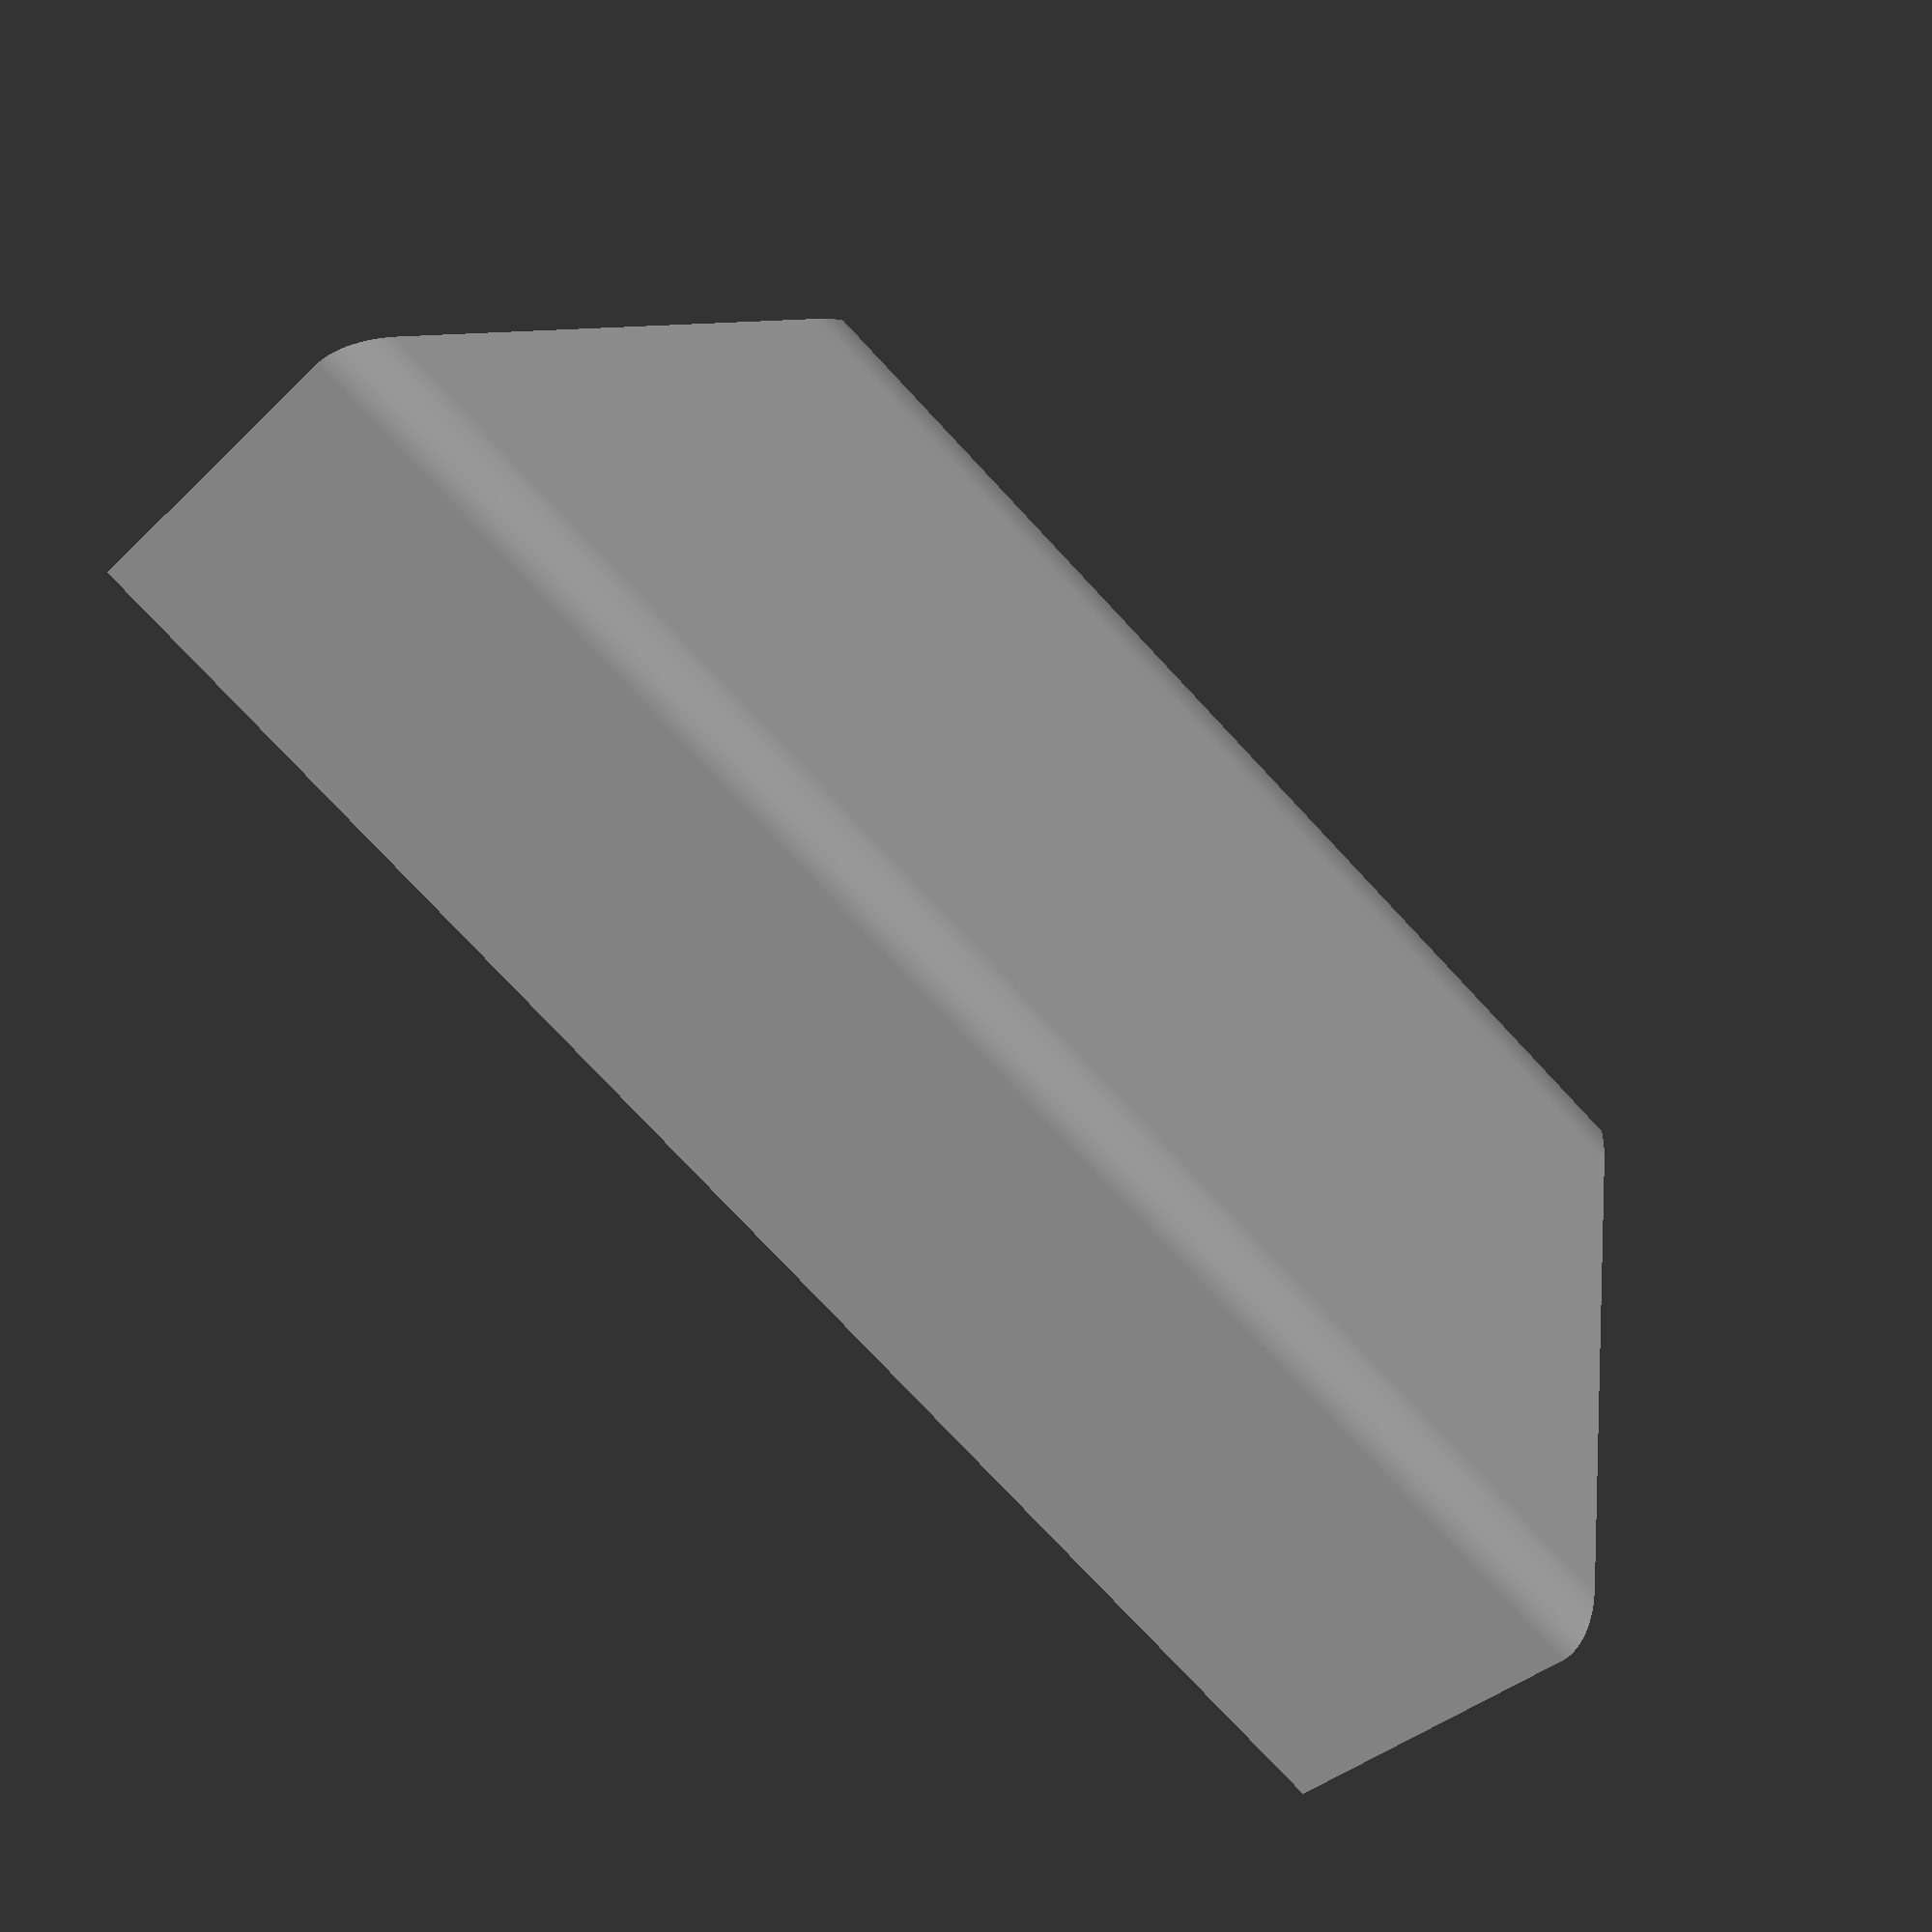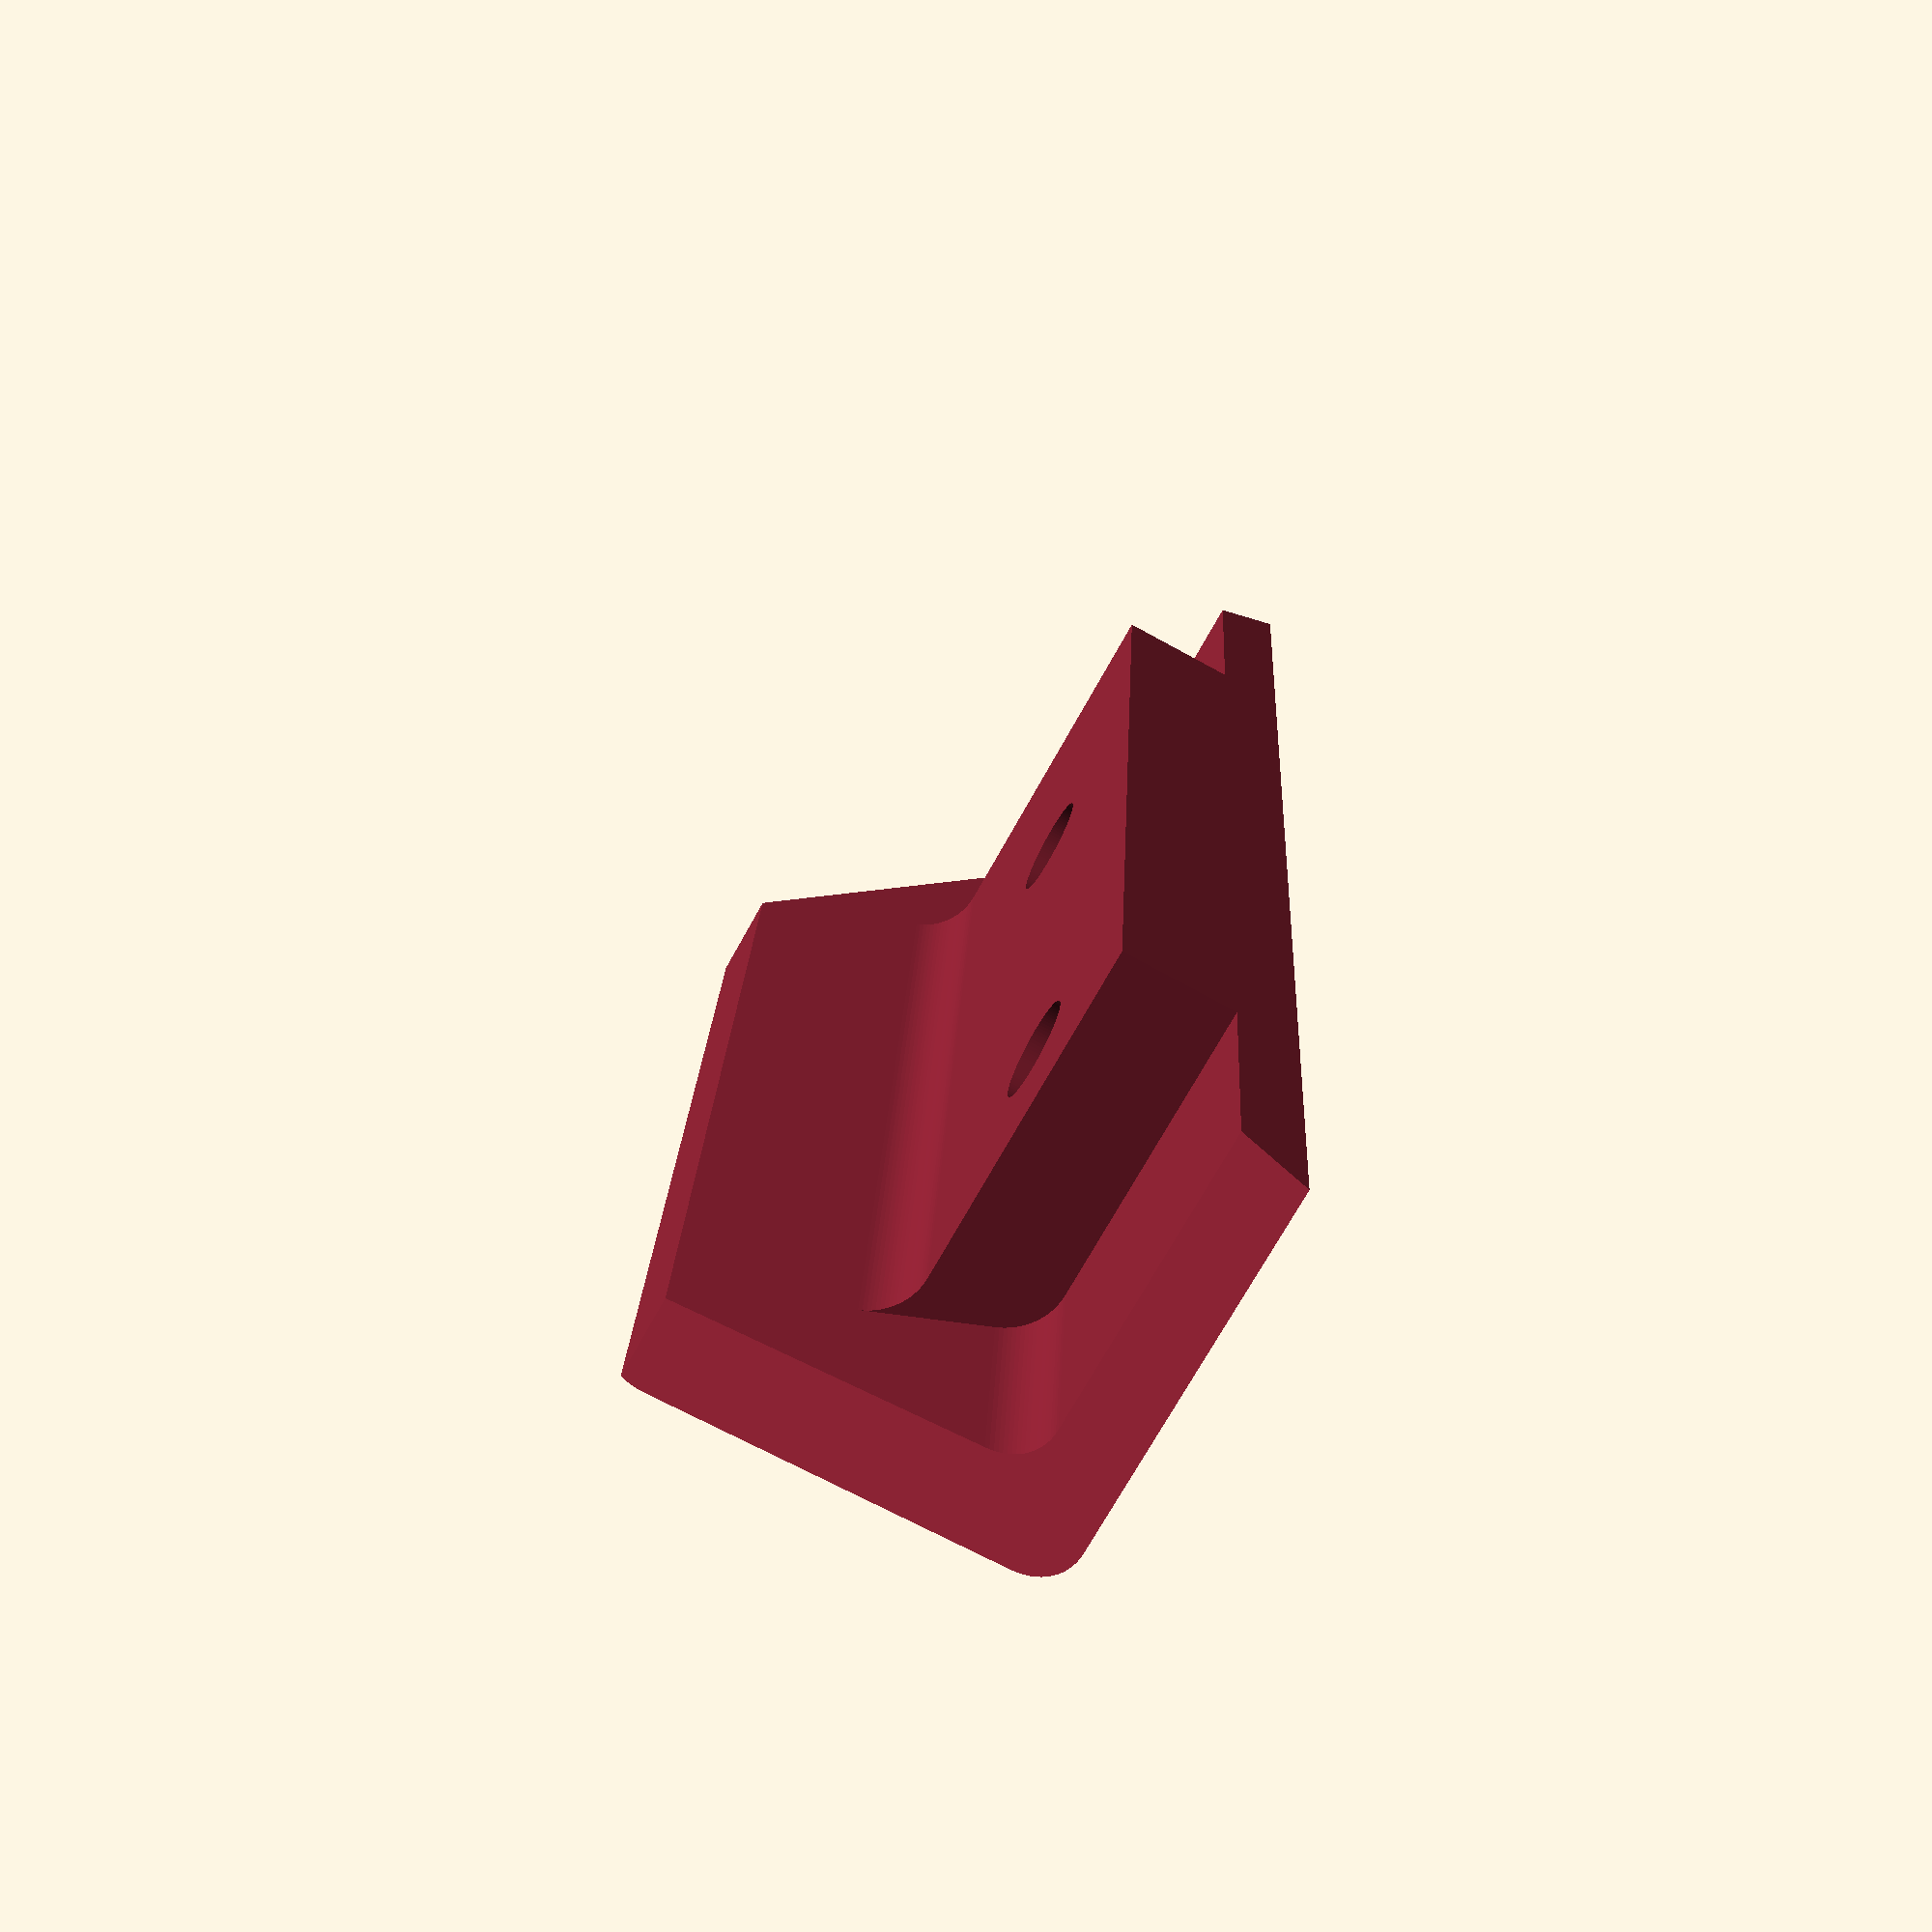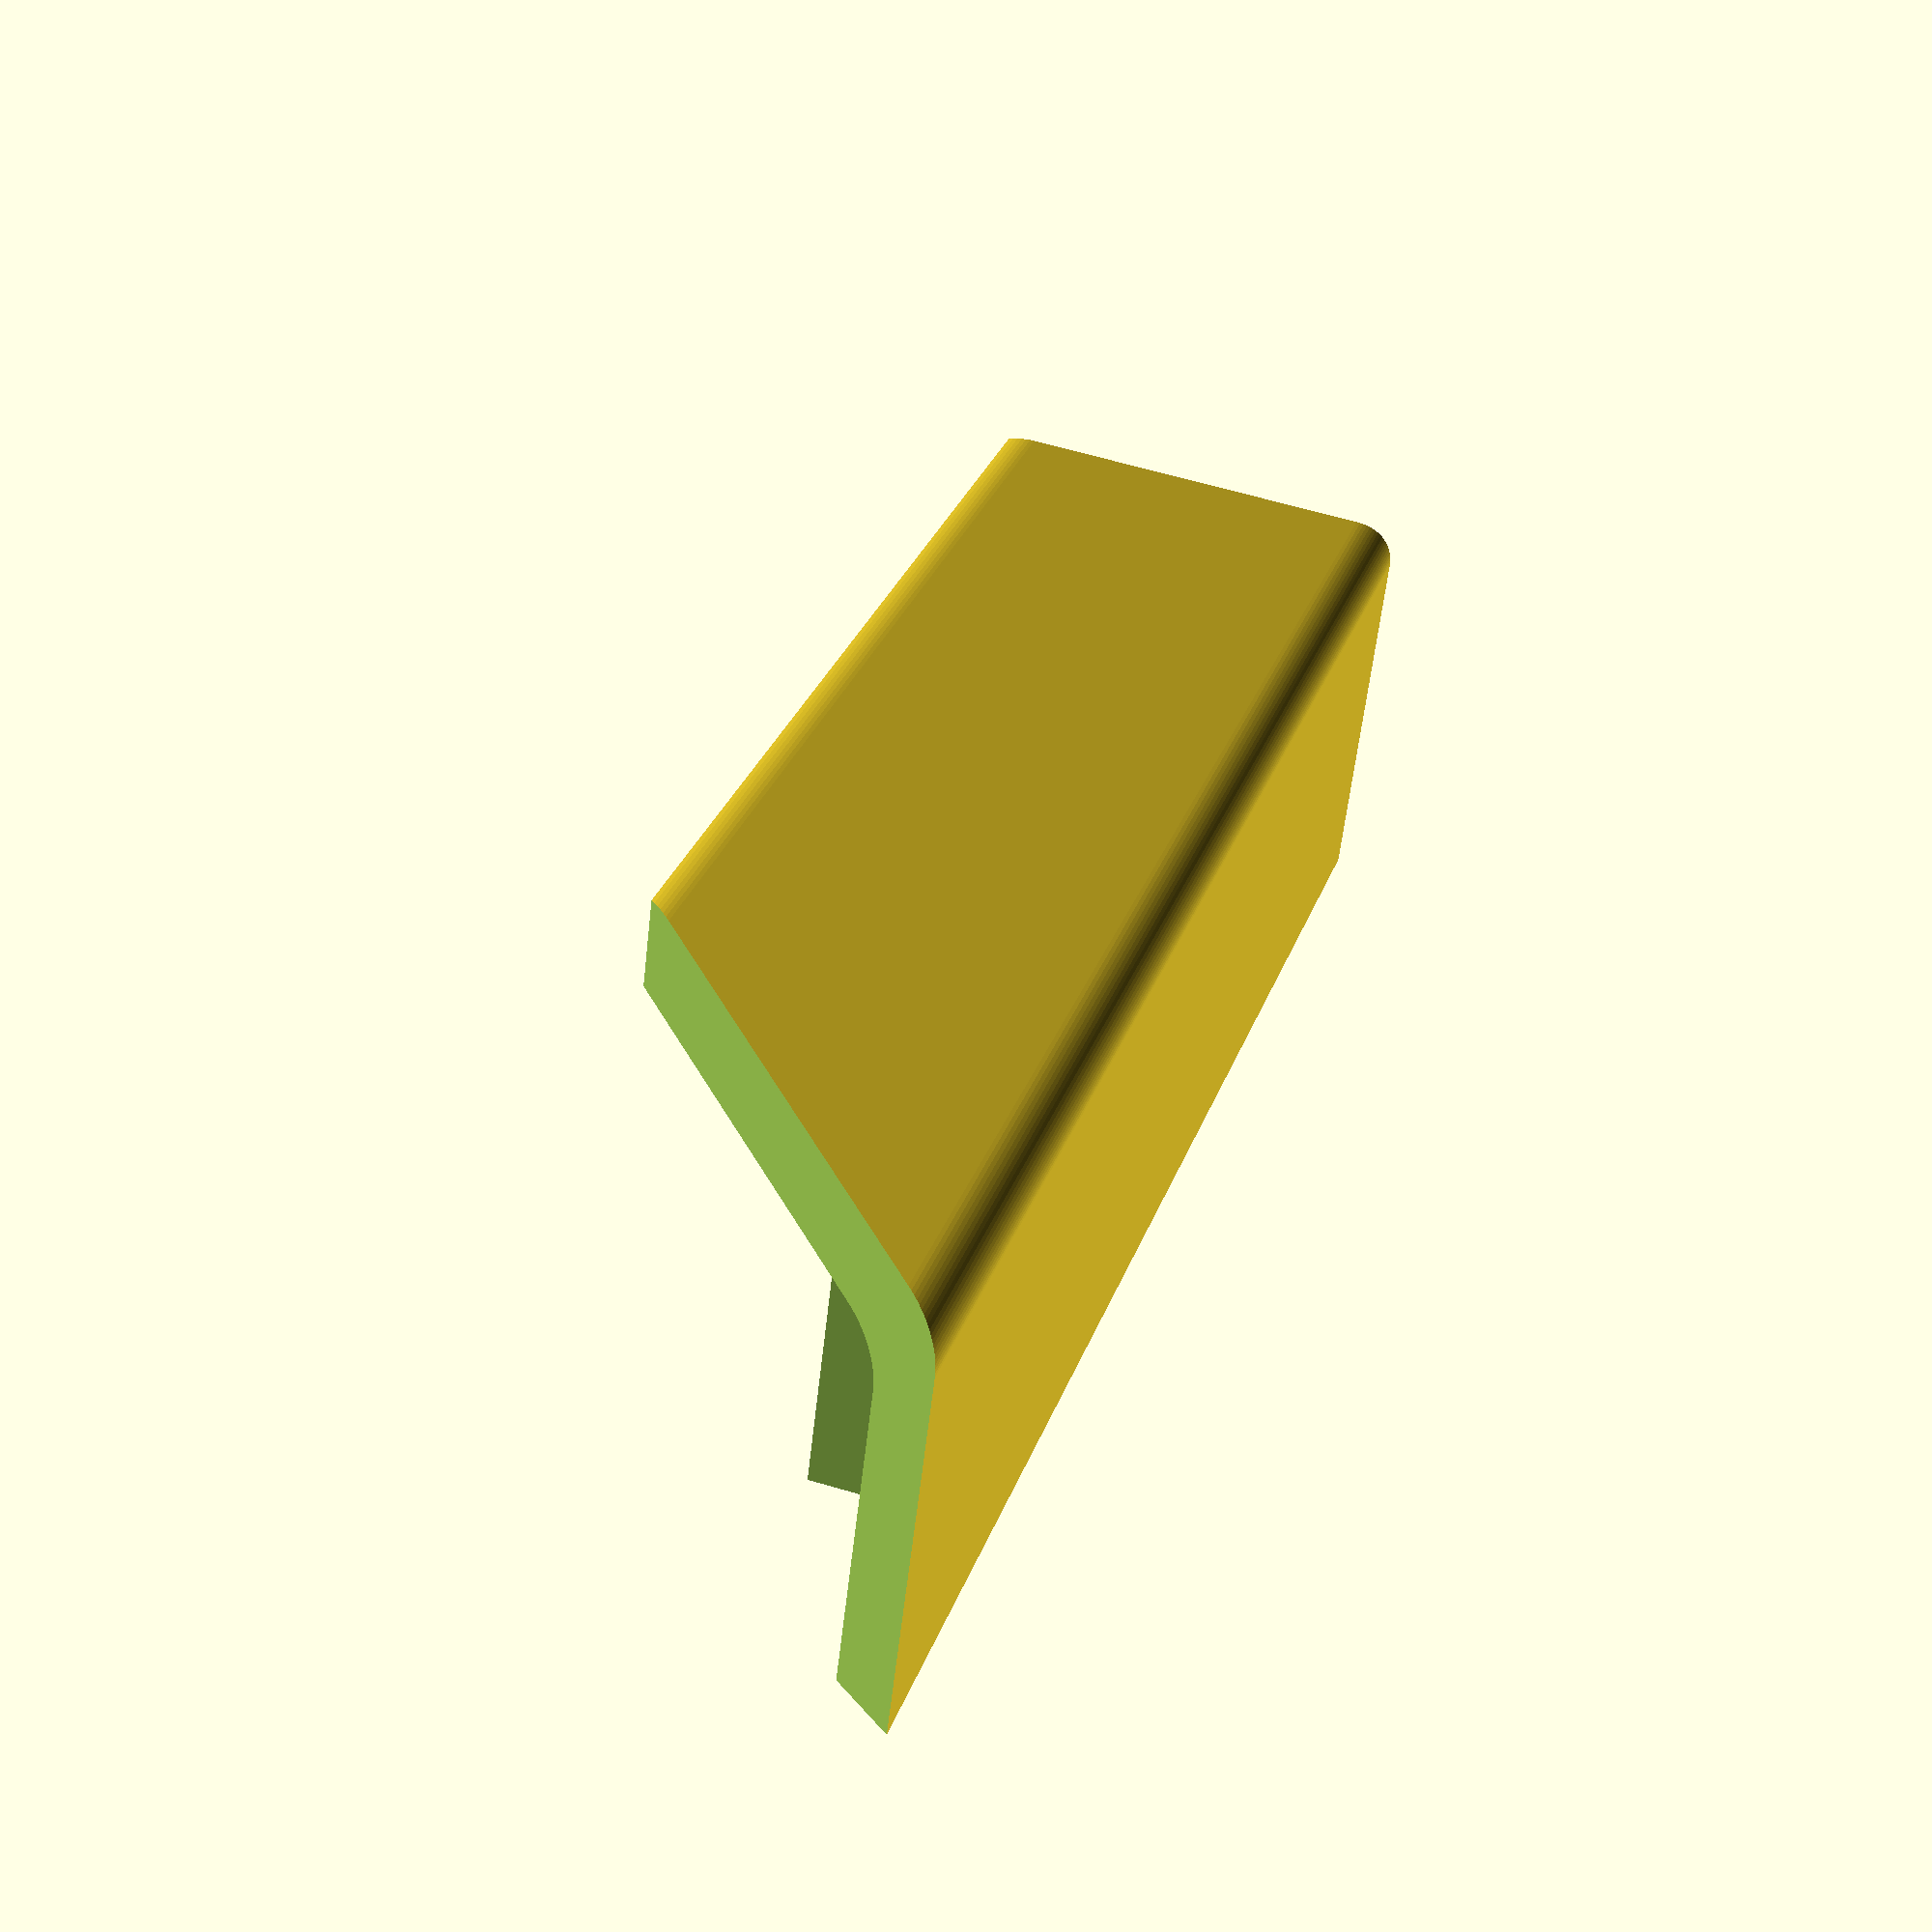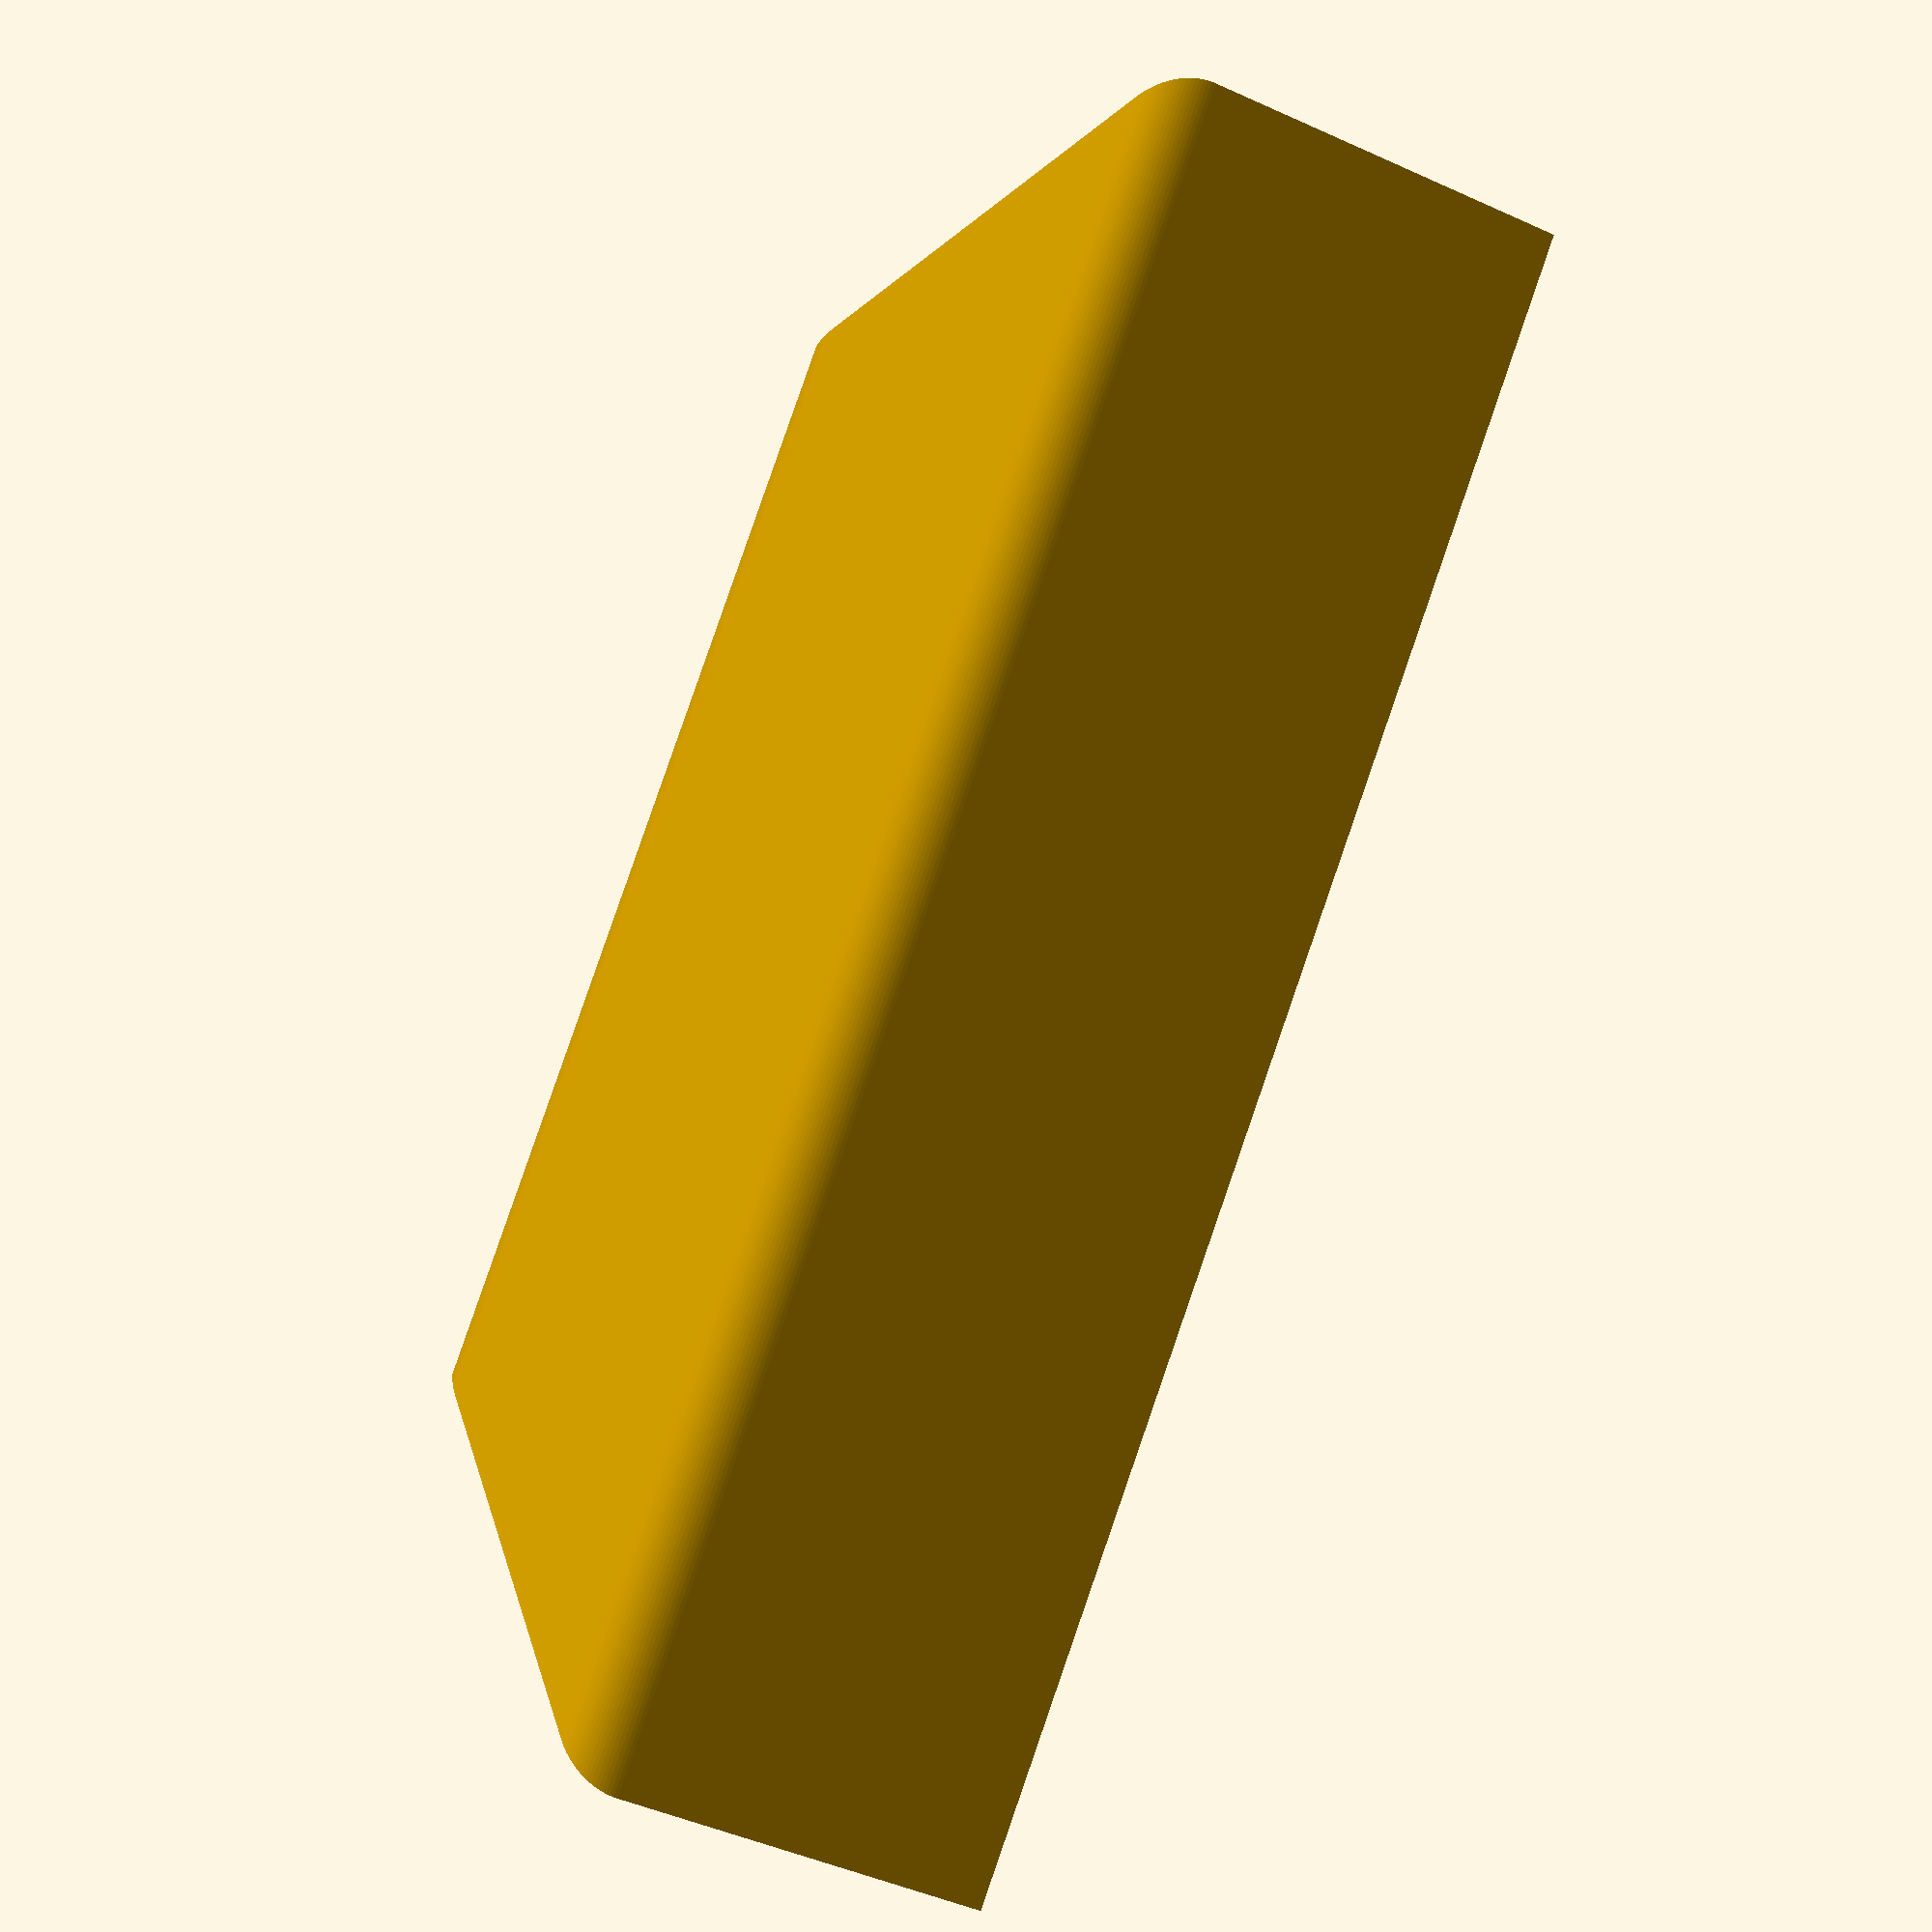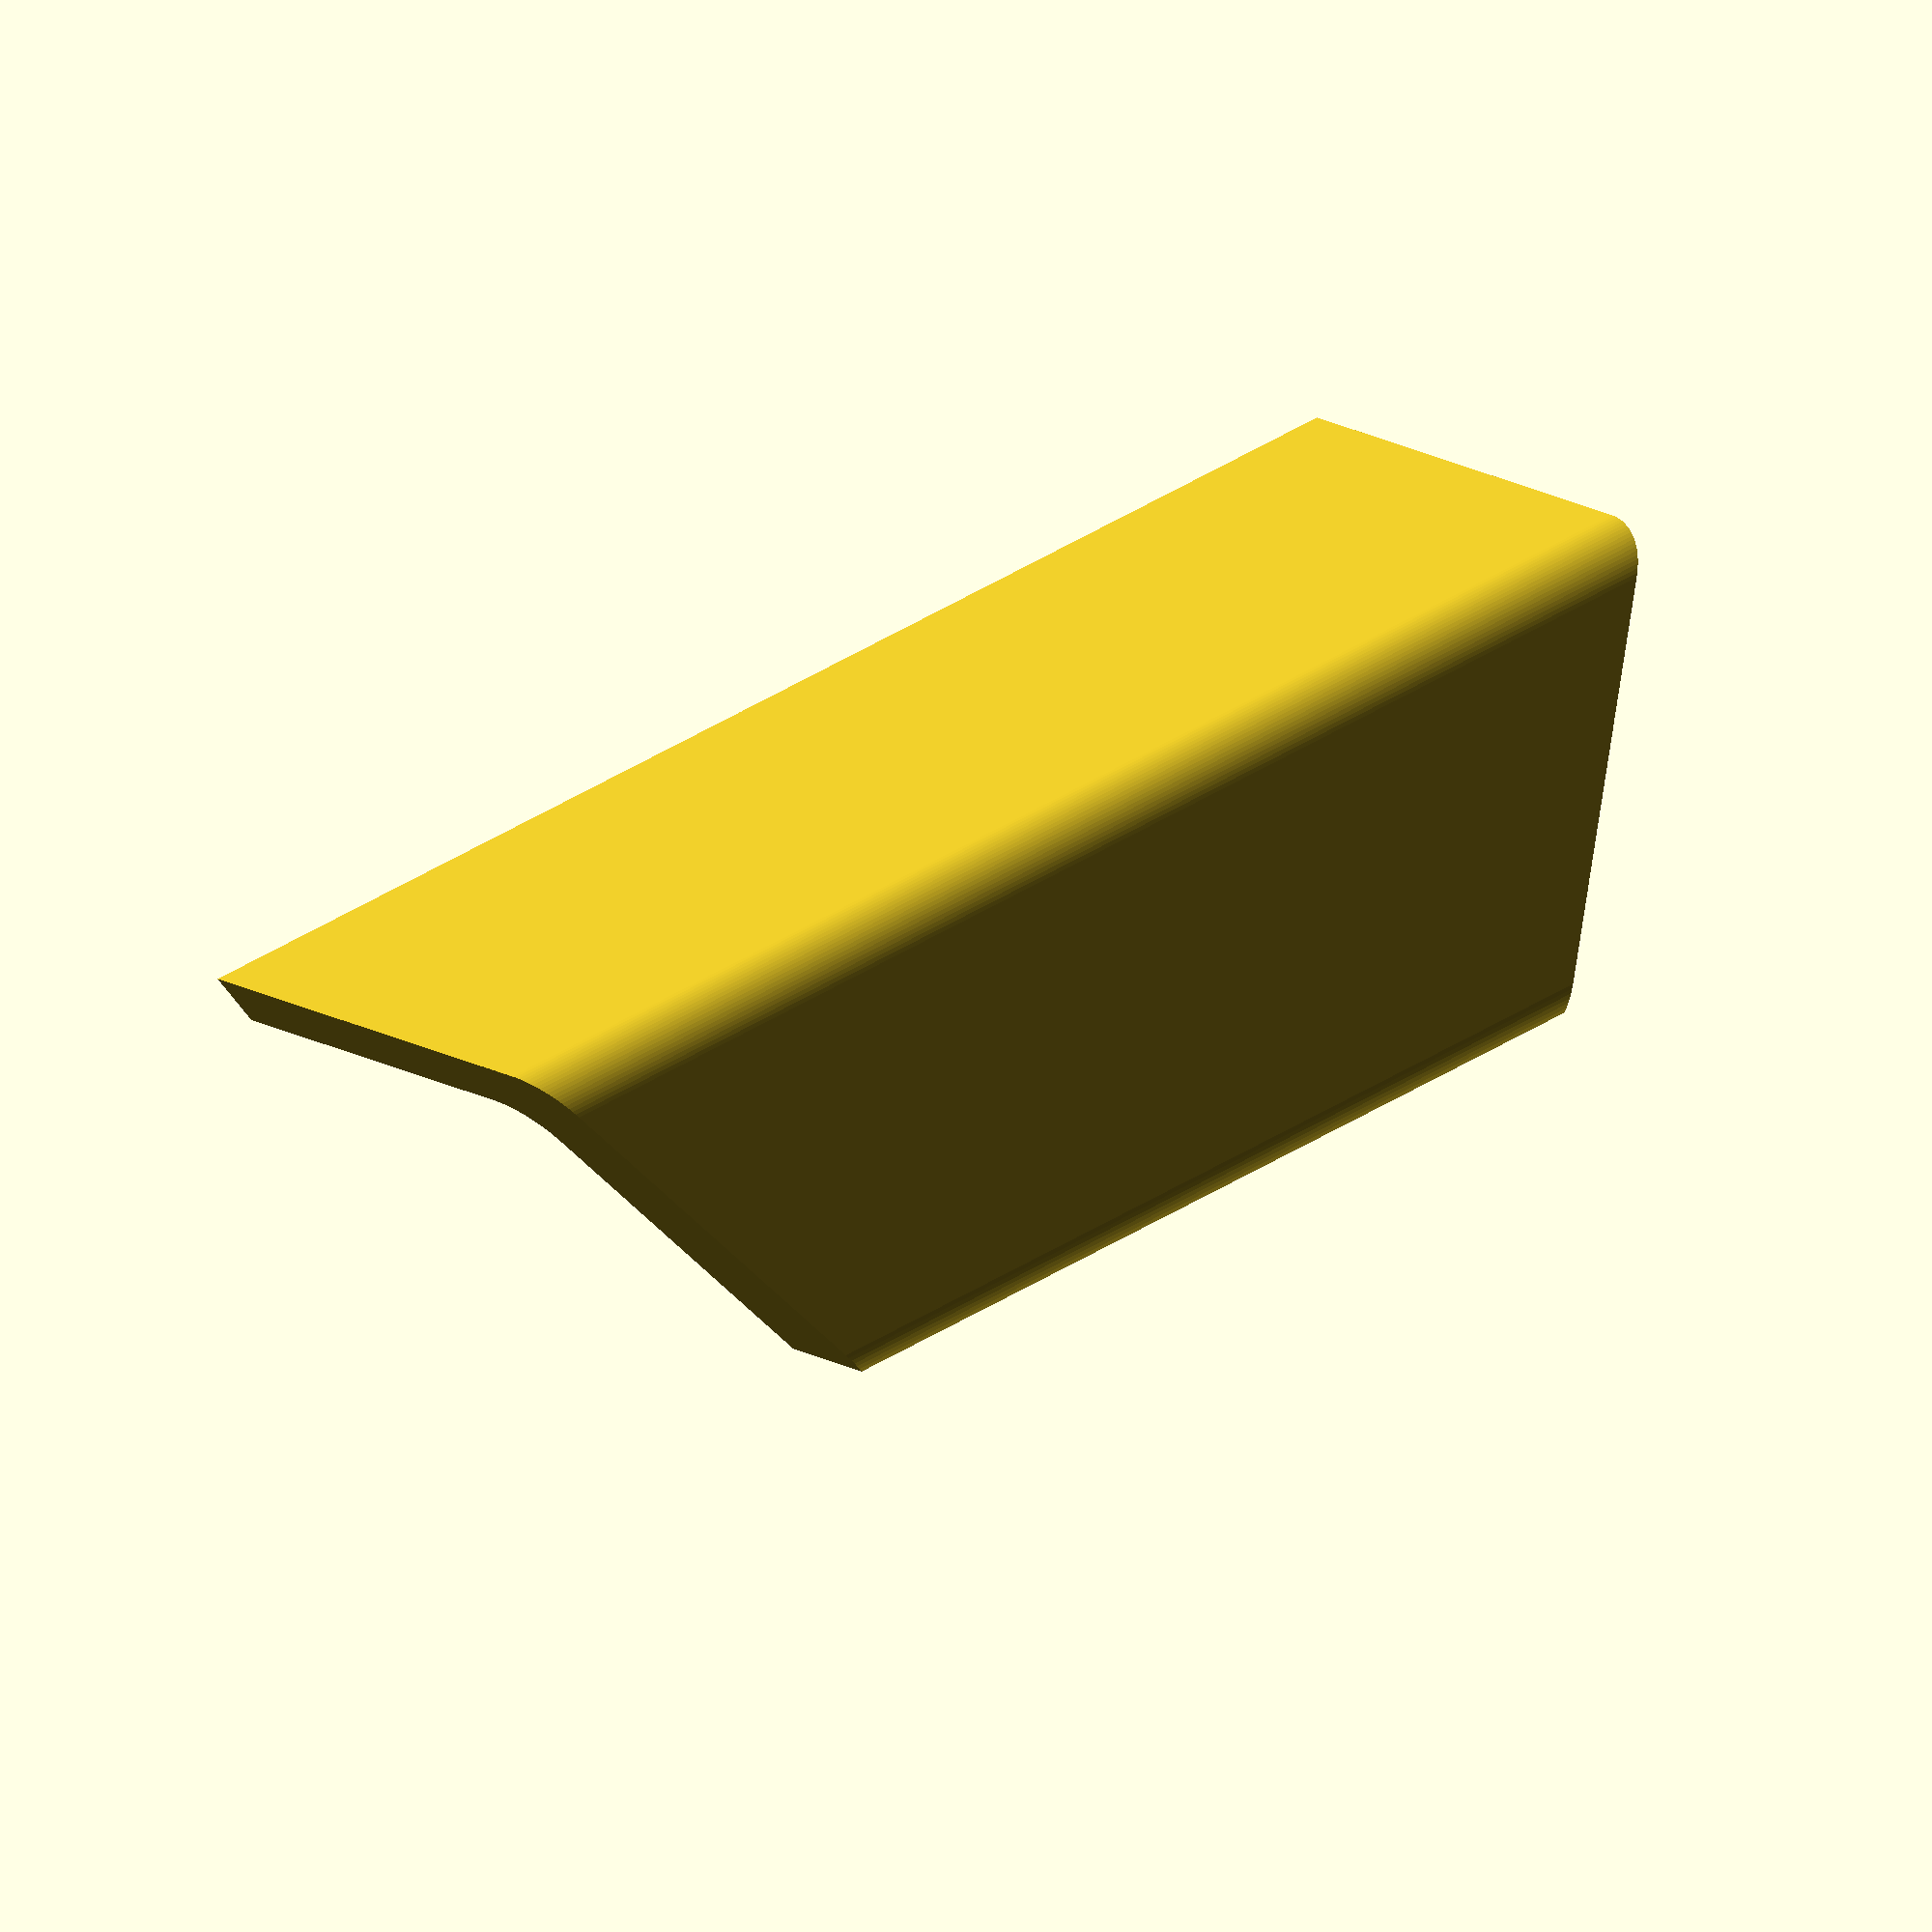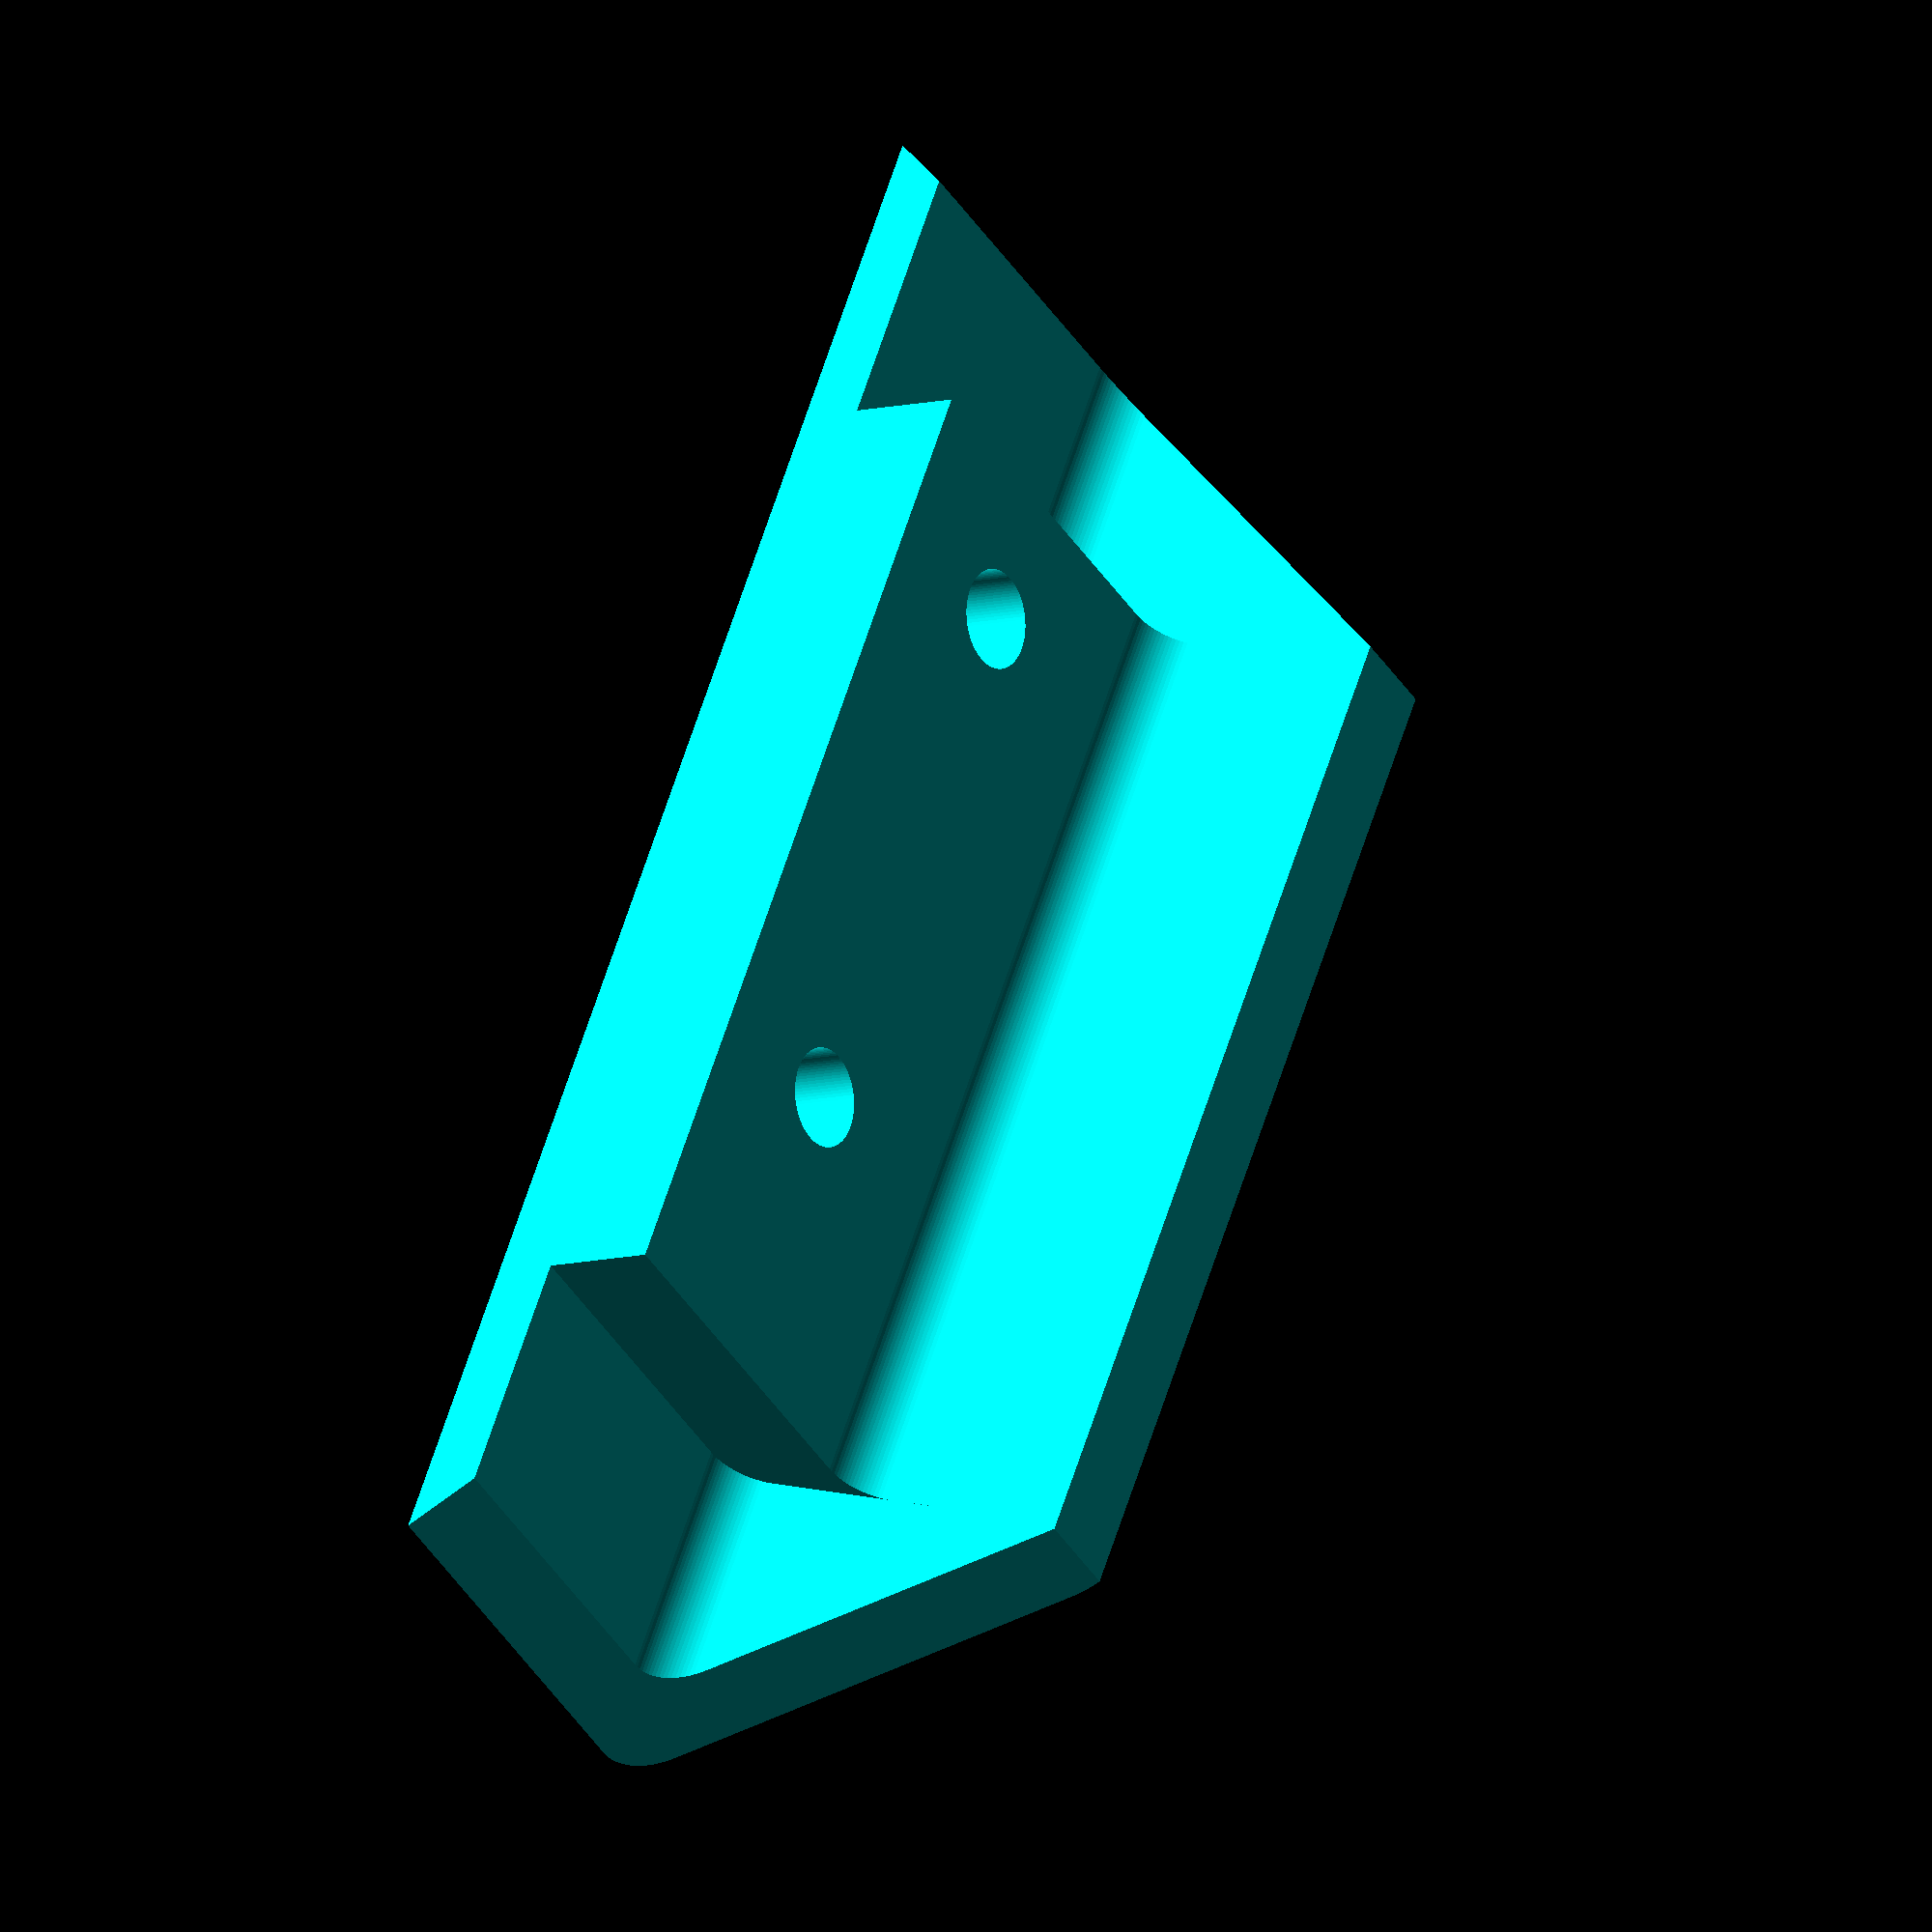
<openscad>
$fn = 100;  // degree of rendering detail

rightangle = 90;
socketDistance = 56.5;

rotate([0, 180, 0]) {
    cheekpiece(163, 114, 30, 36, 6, 13, 9.5);
}

module basicBlock(widthTop, widthBottom, height, depthTop, radius) {
    hull() {
        // top rounded corner for the cheek
        translate([0, 0, height])
            rotate([rightangle, 0, 0])
                cylinder(widthTop, d = radius * 2);
        // bottom of the slanted side
        translate([-12, -((widthTop - widthBottom) / 2), 0])
            rotate([rightangle, 0, 0])
                cylinder(widthBottom, d = radius * 2);
        // bottom of the straight side
        translate([depthTop, -((widthTop - widthBottom) / 2), 0])
            rotate([rightangle, 0, 0])
                cylinder(widthBottom, d = radius * 2);
        // the other top corner (away from the face)
        translate([depthTop, 0, height])
            rotate([rightangle, 0, 0])
                cylinder(widthTop, d = radius * 2);
    }
}


module cheekpiece(widthTop, widthBottom, height, depthTop, radius, boltSocketDepth, boltSocketDiameter) {
    thicknessTopMiddle = 17;
    sideAngle = (rightangle * 2) - atan(height / ((widthTop - widthBottom) / 2));

    difference() {
        // base block from which everything will be cut off
        basicBlock(widthTop, widthBottom, height, depthTop, radius);
        // middle part
        translate([2, 0, -thicknessTopMiddle])
            basicBlock(widthTop, widthBottom, height, depthTop + radius, radius);
        // back
        translate([6.4, widthTop - 30, -6])
            basicBlock(widthTop + 2, widthTop + 2, height, depthTop + radius, radius);
        // front
        translate([6.4, -widthTop + 30, -6])
            basicBlock(widthTop + 2, widthTop + 2, height, depthTop + radius, radius);
        // 1st socket
        translate([20, -46, (height + radius) - thicknessTopMiddle - 0.1])
            cylinder(boltSocketDepth, d = boltSocketDiameter);
        // 2nd socket
        translate([20, -(46 + socketDistance), (height + radius) - thicknessTopMiddle - 0.1])
            cylinder(boltSocketDepth, d = boltSocketDiameter);

        // cut off the sides for a cleaner look
        // side (left)
        translate([depthTop, -(widthTop + 1), radius * 1.5])
            cube([radius * 2, widthTop + 2, height]);
        // top
        translate([-depthTop, -(widthTop + 1),0])
            rotate([0, rightangle, 0])
                cube([radius * 2, widthTop + 2, height]);
        // front
        translate([-20, -widthTop, height + radius])
            rotate([sideAngle, 0, 0])
                mirror([0, 1, 0])
                    cube([depthTop * 1.8, height * 1.6, 10]);
        // back
        translate([-20, 0, height + radius])
            rotate([-sideAngle, 0, 0])
                cube([depthTop * 1.8, height * 1.6, 10]);
    }
}


//widthTopCheek = 163;      // y
//widthBottomCheek = 114;   // y
//heightCheek = 30;         // z
//depthTopCheek = 36;       // x
//depthBottomCheek = 48;    // x
//boltSocketDepth = 11.5;
//boltSocketDiameter = 9.5;
//diameterRod = 12;         // roundings
//radiusRod = 6;
//
//rotate([0, 180, 0]) {   // preparing for printing (better this way)
//    difference() {
//        hull() {    // main block from which everything will be cut off/out
//            translate([0, 0, heightCheek]) rotate([90, 0, 0]) cylinder(widthTopCheek, d = diameterRod);   // rounded corner (for the cheek)
//            translate([-8, -((widthTopCheek - widthBottomCheek) / 2), 0]) rotate([90, 0, 0]) cylinder(widthBottomCheek, d = diameterRod);
//            translate([36, -((widthTopCheek - widthBottomCheek) / 2), 0]) rotate([90, 0, 0]) cylinder(widthBottomCheek, d = diameterRod);
//            translate([36, 0, heightCheek]) rotate([90, 0, 0]) cylinder(widthTopCheek, d = diameterRod);
//        }
//        translate([2, 0, -17]) hull() {
//            translate([0, 1, heightCheek]) rotate([90, 0, 0]) cylinder(widthTopCheek + 2, d = diameterRod);
//            translate([-8, -((widthTopCheek - widthBottomCheek) / 2), 0]) rotate([90, 0, 0]) cylinder(widthBottomCheek, d = diameterRod);
//            translate([36, -((widthTopCheek - widthBottomCheek) / 2), 0]) rotate([90, 0, 0]) cylinder(widthBottomCheek, d = diameterRod);
//            translate([46, 0, heightCheek]) rotate([90, 0, 0]) cylinder(widthTopCheek, d = diameterRod);
//        }
//        translate([4.94, widthTopCheek - 30, -6]) hull() {
//            translate([0, 1, heightCheek]) rotate([90, 0, 0]) cylinder(widthTopCheek + 2, d = diameterRod);
//            translate([-8, 0, 0]) rotate([90, 0, 0]) cylinder(widthTopCheek, d = diameterRod);
//            translate([36, -((widthTopCheek - widthBottomCheek) / 2), 0]) rotate([90, 0, 0]) cylinder(widthBottomCheek, d = diameterRod);
//            translate([46, 0, heightCheek]) rotate([90, 0, 0]) cylinder(widthTopCheek, d = diameterRod);
//        }
//        translate([4.94, -widthTopCheek + 30, -6]) hull() {
//            translate([0, 1, heightCheek]) rotate([90, 0, 0]) cylinder(widthTopCheek + 2, d = diameterRod);
//            translate([-8, 0, 0]) rotate([90, 0, 0]) cylinder(widthTopCheek, d = diameterRod);
//            translate([36, -((widthTopCheek - widthBottomCheek) / 2), 0]) rotate([90, 0, 0]) cylinder(widthBottomCheek, d = diameterRod);
//            translate([46, 0, heightCheek]) rotate([90, 0, 0]) cylinder(widthTopCheek, d = diameterRod);
//        }
//        translate([20, -46, 18.9]) cylinder(boltSocketDepth, d = boltSocketDiameter);     // 1st socket
//        translate([20, -102.5, 18.9]) cylinder(boltSocketDepth, d = boltSocketDiameter);  // 2nd socket
//
//        // cut off the sides for a cleaner look
//        translate([depthTopCheek,-(widthTopCheek + 1),15]) cube([10, widthTopCheek + 2, 30]);
//        translate([-30,-(widthTopCheek + 1),0]) rotate([0, 90, 0]) cube([10, widthTopCheek + 2, 30]);
//        translate([-20,-widthTopCheek, heightCheek + radiusRod]) rotate([127,0,0]) mirror([0,1,0]) cube([depthTopCheek * 1.8, heightCheek * 1.6, 10]);
//        translate([-20,0, heightCheek + radiusRod]) rotate([-127,0,0]) cube([depthTopCheek * 1.8, heightCheek * 1.6, 10]);
//    }
//}

</openscad>
<views>
elev=324.4 azim=227.8 roll=202.8 proj=p view=wireframe
elev=254.6 azim=4.8 roll=118.7 proj=p view=wireframe
elev=309.2 azim=248.8 roll=108.2 proj=p view=solid
elev=178.1 azim=159.8 roll=18.5 proj=p view=solid
elev=245.6 azim=320.5 roll=359.4 proj=o view=wireframe
elev=9.2 azim=29.2 roll=305.9 proj=o view=wireframe
</views>
